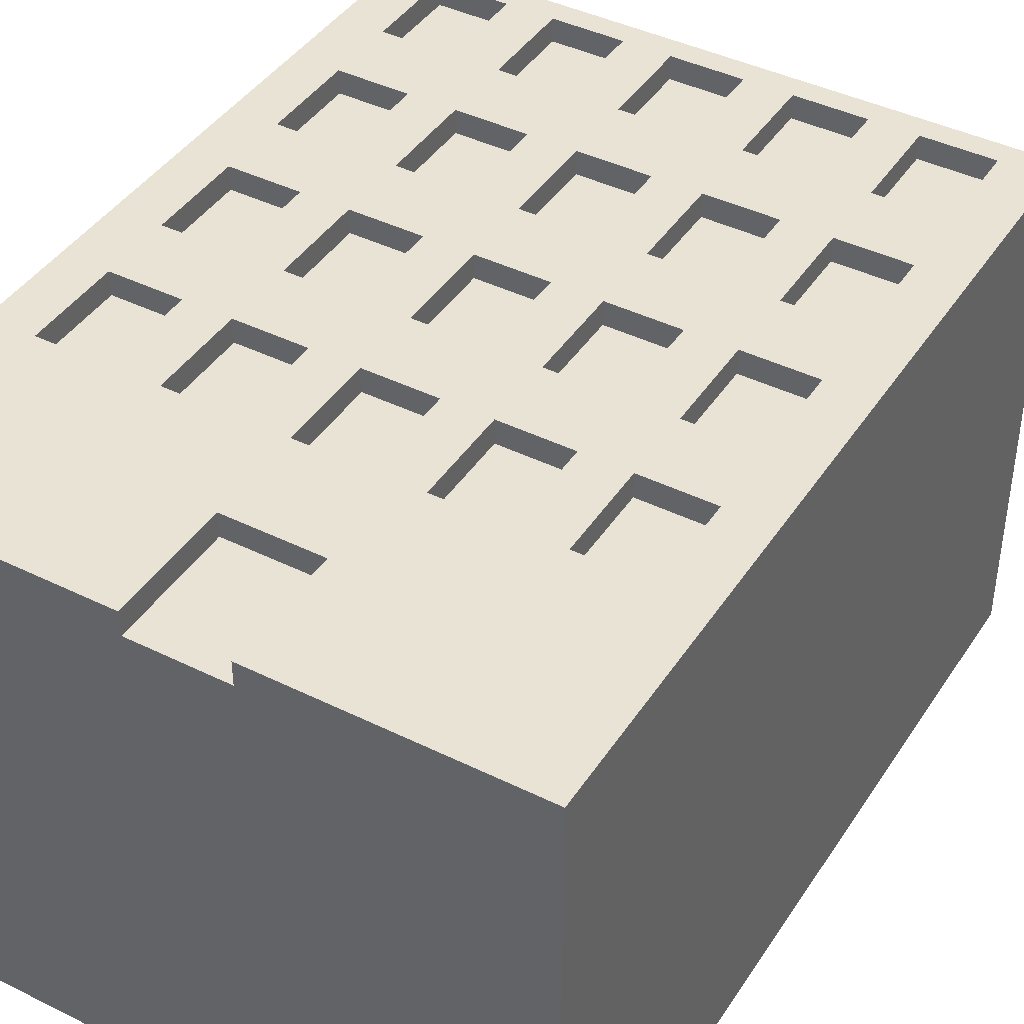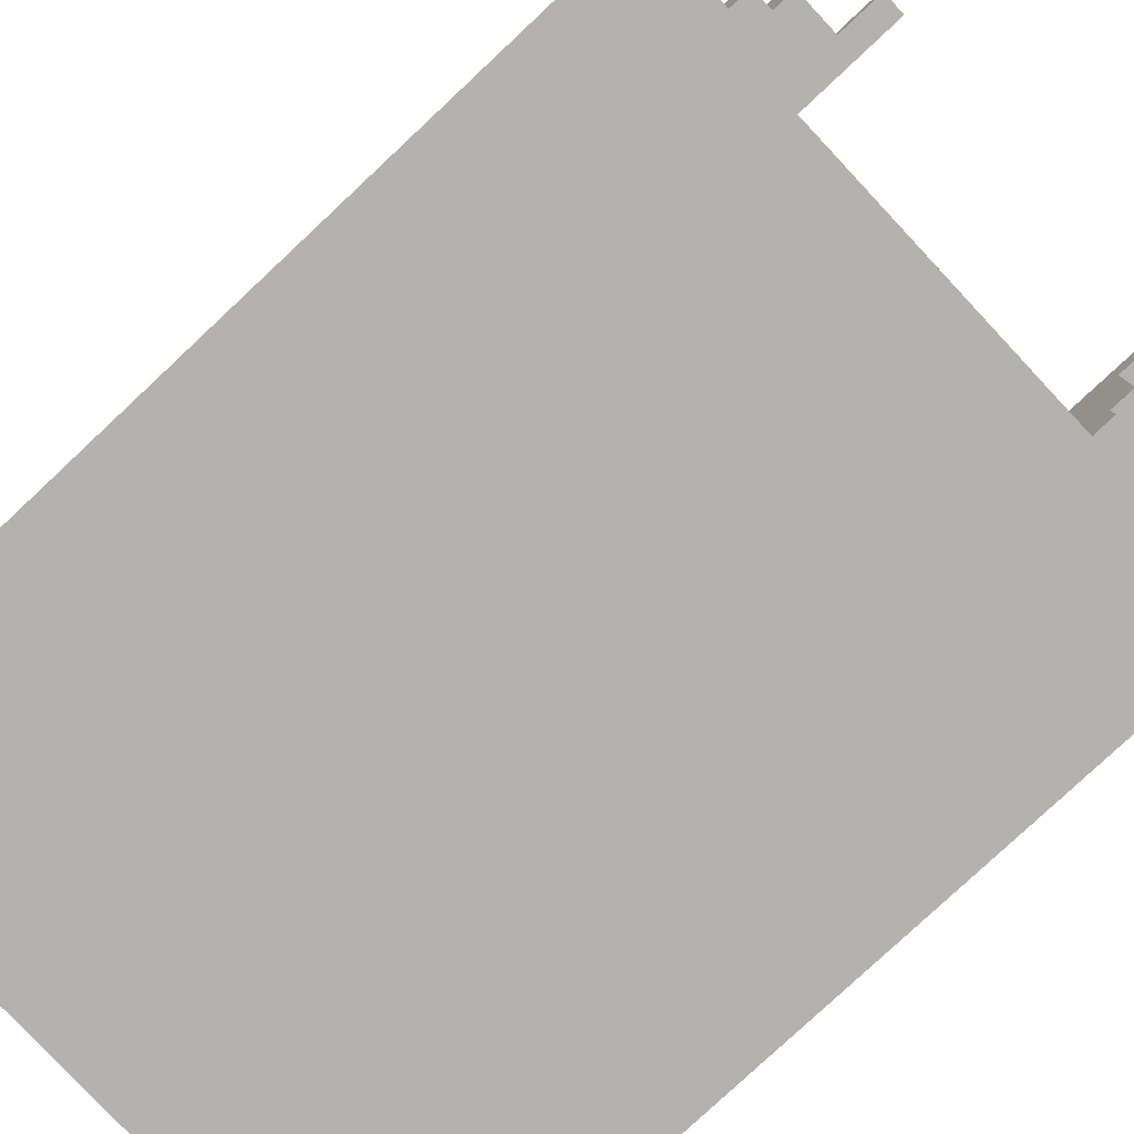
<metadata>
{"format":"obj","ext":"obj","renderer":"f3d","projection":"perspective","resolution":1024,"background":"white","views":[{"elev":42.2,"azim":30.6,"up":"+Z"},{"elev":-79.7,"azim":133.1,"up":"+Z"}]}
</metadata>
<code>
o
v 9.1 0 1.1
v 9.1 0 -1.1
v 9.1 3.5 1.1
v 9.1 3.5 -1.1
v 9.3 3.5 -0.4
v 9.3 3.5 -0.9
v 9.3 3.6 -0.4
v 9.3 3.6 -0.9
v 9.4 3.6 -0.4
v 9.4 3.6 -0.8
v 9.4 3.7 -0.4
v 9.4 3.7 -0.8
v 9.6 0.9 1.1
v 9.6 0.9 1
v 9.6 1.3 1.1
v 9.6 1.3 1
v 9.6 1.6 1.1
v 9.6 1.6 1
v 9.6 2 1.1
v 9.6 2 1
v 9.6 2.3 1.1
v 9.6 2.3 1
v 9.6 2.7 1.1
v 9.6 2.7 1
v 9.6 3 1.1
v 9.6 3 1
v 9.6 3.4 1.1
v 9.6 3.4 1
v 9.7 3.7 -0.4
v 9.7 3.7 -0.5
v 9.7 4 -0.4
v 9.7 4 -0.5
v 10.1 0.9 1.1
v 10.1 0.9 1
v 10.1 1.3 1.1
v 10.1 1.3 1
v 10.1 1.6 1.1
v 10.1 1.6 1
v 10.1 2 1.1
v 10.1 2 1
v 10.1 2.3 1.1
v 10.1 2.3 1
v 10.1 2.7 1.1
v 10.1 2.7 1
v 10.1 3 1.1
v 10.1 3 1
v 10.1 3.4 1.1
v 10.1 3.4 1
v 10.6 0.9 1.1
v 10.6 0.9 1
v 10.6 1.3 1.1
v 10.6 1.3 1
v 10.6 1.6 1.1
v 10.6 1.6 1
v 10.6 2 1.1
v 10.6 2 1
v 10.6 2.3 1.1
v 10.6 2.3 1
v 10.6 2.7 1.1
v 10.6 2.7 1
v 10.6 3 1.1
v 10.6 3 1
v 10.6 3.4 1.1
v 10.6 3.4 1
v 10.7 0 1.1
v 10.7 0 1
v 10.7 0.5 1.1
v 10.7 0.5 1
v 11 3.5 0.9
v 11 3.5 0.2
v 11 3.6 0.9
v 11 3.6 0.8
v 11 3.8 0.8
v 11 3.8 0.3
v 11 3.8 0.2
v 11 4 0.3
v 11 4 0.2
v 11.1 0.9 1.1
v 11.1 0.9 1
v 11.1 1.3 1.1
v 11.1 1.3 1
v 11.1 1.6 1.1
v 11.1 1.6 1
v 11.1 2 1.1
v 11.1 2 1
v 11.1 2.3 1.1
v 11.1 2.3 1
v 11.1 2.7 1.1
v 11.1 2.7 1
v 11.1 3 1.1
v 11.1 3 1
v 11.1 3.4 1.1
v 11.1 3.4 1
v 11.6 0.9 1.1
v 11.6 0.9 1
v 11.6 1.3 1.1
v 11.6 1.3 1
v 11.6 1.6 1.1
v 11.6 1.6 1
v 11.6 2 1.1
v 11.6 2 1
v 11.6 2.3 1.1
v 11.6 2.3 1
v 11.6 2.7 1.1
v 11.6 2.7 1
v 11.6 3 1.1
v 11.6 3 1
v 11.6 3.4 1.1
v 11.6 3.4 1
v 9.3 0.9 1.1
v 9.3 0.9 1
v 9.3 1.3 1.1
v 9.3 1.3 1
v 9.3 1.6 1.1
v 9.3 1.6 1
v 9.3 2 1.1
v 9.3 2 1
v 9.3 2.3 1.1
v 9.3 2.3 1
v 9.3 2.7 1.1
v 9.3 2.7 1
v 9.3 3 1.1
v 9.3 3 1
v 9.3 3.4 1.1
v 9.3 3.4 1
v 9.8 0.9 1.1
v 9.8 0.9 1
v 9.8 1.3 1.1
v 9.8 1.3 1
v 9.8 1.6 1.1
v 9.8 1.6 1
v 9.8 2 1.1
v 9.8 2 1
v 9.8 2.3 1.1
v 9.8 2.3 1
v 9.8 2.7 1.1
v 9.8 2.7 1
v 9.8 3 1.1
v 9.8 3 1
v 9.8 3.4 1.1
v 9.8 3.4 1
v 9.8 3.5 -0.4
v 9.8 3.5 -0.9
v 9.8 3.6 -0.8
v 9.8 3.6 -0.9
v 9.8 3.7 -0.4
v 9.8 3.7 -0.5
v 9.8 3.7 -0.8
v 9.8 4 -0.4
v 9.8 4 -0.5
v 10.3 0 1.1
v 10.3 0 1
v 10.3 0.5 1.1
v 10.3 0.5 1
v 10.3 0.9 1.1
v 10.3 0.9 1
v 10.3 1.3 1.1
v 10.3 1.3 1
v 10.3 1.6 1.1
v 10.3 1.6 1
v 10.3 2 1.1
v 10.3 2 1
v 10.3 2.3 1.1
v 10.3 2.3 1
v 10.3 2.7 1.1
v 10.3 2.7 1
v 10.3 3 1.1
v 10.3 3 1
v 10.3 3.4 1.1
v 10.3 3.4 1
v 10.8 0.9 1.1
v 10.8 0.9 1
v 10.8 1.3 1.1
v 10.8 1.3 1
v 10.8 1.6 1.1
v 10.8 1.6 1
v 10.8 2 1.1
v 10.8 2 1
v 10.8 2.3 1.1
v 10.8 2.3 1
v 10.8 2.7 1.1
v 10.8 2.7 1
v 10.8 3 1.1
v 10.8 3 1
v 10.8 3.4 1.1
v 10.8 3.4 1
v 11.1 3.8 0.3
v 11.1 3.8 0.2
v 11.1 4 0.3
v 11.1 4 0.2
v 11.3 0.9 1.1
v 11.3 0.9 1
v 11.3 1.3 1.1
v 11.3 1.3 1
v 11.3 1.6 1.1
v 11.3 1.6 1
v 11.3 2 1.1
v 11.3 2 1
v 11.3 2.3 1.1
v 11.3 2.3 1
v 11.3 2.7 1.1
v 11.3 2.7 1
v 11.3 3 1.1
v 11.3 3 1
v 11.3 3.4 1.1
v 11.3 3.4 1
v 11.3 3.7 0.8
v 11.3 3.7 0.2
v 11.3 3.8 0.8
v 11.3 3.8 0.2
v 11.4 3.6 0.8
v 11.4 3.6 0.2
v 11.4 3.7 0.8
v 11.4 3.7 0.2
v 11.6 3.5 0.9
v 11.6 3.5 0.2
v 11.6 3.6 0.9
v 11.6 3.6 0.2
v 11.8 0 1.1
v 11.8 0 -1.1
v 11.8 3.5 1.1
v 11.8 3.5 -1.1
v 9.1 0 1.1
v 9.1 3.5 1.1
v 9.3 0.9 1.1
v 9.3 1.3 1.1
v 9.3 1.6 1.1
v 9.3 2 1.1
v 9.3 2.3 1.1
v 9.3 2.7 1.1
v 9.3 3 1.1
v 9.3 3.4 1.1
v 9.6 0.9 1.1
v 9.6 1.3 1.1
v 9.6 1.6 1.1
v 9.6 2 1.1
v 9.6 2.3 1.1
v 9.6 2.7 1.1
v 9.6 3 1.1
v 9.6 3.4 1.1
v 9.8 0.9 1.1
v 9.8 1.3 1.1
v 9.8 1.6 1.1
v 9.8 2 1.1
v 9.8 2.3 1.1
v 9.8 2.7 1.1
v 9.8 3 1.1
v 9.8 3.4 1.1
v 10.1 0.9 1.1
v 10.1 1.3 1.1
v 10.1 1.6 1.1
v 10.1 2 1.1
v 10.1 2.3 1.1
v 10.1 2.7 1.1
v 10.1 3 1.1
v 10.1 3.4 1.1
v 10.3 0 1.1
v 10.3 0.5 1.1
v 10.3 0.9 1.1
v 10.3 1.3 1.1
v 10.3 1.6 1.1
v 10.3 2 1.1
v 10.3 2.3 1.1
v 10.3 2.7 1.1
v 10.3 3 1.1
v 10.3 3.4 1.1
v 10.6 0.9 1.1
v 10.6 1.3 1.1
v 10.6 1.6 1.1
v 10.6 2 1.1
v 10.6 2.3 1.1
v 10.6 2.7 1.1
v 10.6 3 1.1
v 10.6 3.4 1.1
v 10.7 0 1.1
v 10.7 0.5 1.1
v 10.8 0.9 1.1
v 10.8 1.3 1.1
v 10.8 1.6 1.1
v 10.8 2 1.1
v 10.8 2.3 1.1
v 10.8 2.7 1.1
v 10.8 3 1.1
v 10.8 3.4 1.1
v 11.1 0.9 1.1
v 11.1 1.3 1.1
v 11.1 1.6 1.1
v 11.1 2 1.1
v 11.1 2.3 1.1
v 11.1 2.7 1.1
v 11.1 3 1.1
v 11.1 3.4 1.1
v 11.3 0.9 1.1
v 11.3 1.3 1.1
v 11.3 1.6 1.1
v 11.3 2 1.1
v 11.3 2.3 1.1
v 11.3 2.7 1.1
v 11.3 3 1.1
v 11.3 3.4 1.1
v 11.6 0.9 1.1
v 11.6 1.3 1.1
v 11.6 1.6 1.1
v 11.6 2 1.1
v 11.6 2.3 1.1
v 11.6 2.7 1.1
v 11.6 3 1.1
v 11.6 3.4 1.1
v 11.8 0 1.1
v 11.8 3.5 1.1
v 9.3 0.9 1
v 9.3 1.3 1
v 9.3 1.6 1
v 9.3 2 1
v 9.3 2.3 1
v 9.3 2.7 1
v 9.3 3 1
v 9.3 3.4 1
v 9.6 0.9 1
v 9.6 1.3 1
v 9.6 1.6 1
v 9.6 2 1
v 9.6 2.3 1
v 9.6 2.7 1
v 9.6 3 1
v 9.6 3.4 1
v 9.8 0.9 1
v 9.8 1.3 1
v 9.8 1.6 1
v 9.8 2 1
v 9.8 2.3 1
v 9.8 2.7 1
v 9.8 3 1
v 9.8 3.4 1
v 10.1 0.9 1
v 10.1 1.3 1
v 10.1 1.6 1
v 10.1 2 1
v 10.1 2.3 1
v 10.1 2.7 1
v 10.1 3 1
v 10.1 3.4 1
v 10.3 0 1
v 10.3 0.5 1
v 10.3 0.9 1
v 10.3 1.3 1
v 10.3 1.6 1
v 10.3 2 1
v 10.3 2.3 1
v 10.3 2.7 1
v 10.3 3 1
v 10.3 3.4 1
v 10.6 0.9 1
v 10.6 1.3 1
v 10.6 1.6 1
v 10.6 2 1
v 10.6 2.3 1
v 10.6 2.7 1
v 10.6 3 1
v 10.6 3.4 1
v 10.7 0 1
v 10.7 0.5 1
v 10.8 0.9 1
v 10.8 1.3 1
v 10.8 1.6 1
v 10.8 2 1
v 10.8 2.3 1
v 10.8 2.7 1
v 10.8 3 1
v 10.8 3.4 1
v 11.1 0.9 1
v 11.1 1.3 1
v 11.1 1.6 1
v 11.1 2 1
v 11.1 2.3 1
v 11.1 2.7 1
v 11.1 3 1
v 11.1 3.4 1
v 11.3 0.9 1
v 11.3 1.3 1
v 11.3 1.6 1
v 11.3 2 1
v 11.3 2.3 1
v 11.3 2.7 1
v 11.3 3 1
v 11.3 3.4 1
v 11.6 0.9 1
v 11.6 1.3 1
v 11.6 1.6 1
v 11.6 2 1
v 11.6 2.3 1
v 11.6 2.7 1
v 11.6 3 1
v 11.6 3.4 1
v 11 3.5 0.9
v 11 3.6 0.9
v 11.6 3.5 0.9
v 11.6 3.6 0.9
v 11 3.6 0.8
v 11 3.8 0.8
v 11.3 3.7 0.8
v 11.3 3.8 0.8
v 11.4 3.6 0.8
v 11.4 3.7 0.8
v 11 3.8 0.3
v 11 4 0.3
v 11.1 3.8 0.3
v 11.1 4 0.3
v 9.3 3.5 -0.4
v 9.3 3.6 -0.4
v 9.4 3.6 -0.4
v 9.4 3.7 -0.4
v 9.7 3.7 -0.4
v 9.7 4 -0.4
v 9.8 3.5 -0.4
v 9.8 3.7 -0.4
v 9.8 4 -0.4
v 11 3.5 0.2
v 11 3.8 0.2
v 11 4 0.2
v 11.1 3.8 0.2
v 11.1 4 0.2
v 11.3 3.7 0.2
v 11.3 3.8 0.2
v 11.4 3.6 0.2
v 11.4 3.7 0.2
v 11.6 3.5 0.2
v 11.6 3.6 0.2
v 9.7 3.7 -0.5
v 9.7 4 -0.5
v 9.8 3.7 -0.5
v 9.8 4 -0.5
v 9.4 3.6 -0.8
v 9.4 3.7 -0.8
v 9.8 3.6 -0.8
v 9.8 3.7 -0.8
v 9.3 3.5 -0.9
v 9.3 3.6 -0.9
v 9.8 3.5 -0.9
v 9.8 3.6 -0.9
v 9.1 0 -1.1
v 9.1 3.5 -1.1
v 11.8 0 -1.1
v 11.8 3.5 -1.1
v 9.1 0 1.1
v 10.3 0 1.1
v 10.7 0 1.1
v 11.8 0 1.1
v 10.3 0 1
v 10.7 0 1
v 10.3 0 0.9
v 10.7 0 0.9
v 9.1 0 -1.1
v 11.8 0 -1.1
v 10.3 0.5 1.1
v 10.7 0.5 1.1
v 10.3 0.5 1
v 10.7 0.5 1
v 9.3 1.3 1.1
v 9.6 1.3 1.1
v 9.8 1.3 1.1
v 10.1 1.3 1.1
v 10.3 1.3 1.1
v 10.6 1.3 1.1
v 10.8 1.3 1.1
v 11.1 1.3 1.1
v 11.3 1.3 1.1
v 11.6 1.3 1.1
v 9.3 1.3 1
v 9.6 1.3 1
v 9.8 1.3 1
v 10.1 1.3 1
v 10.3 1.3 1
v 10.6 1.3 1
v 10.8 1.3 1
v 11.1 1.3 1
v 11.3 1.3 1
v 11.6 1.3 1
v 9.3 2 1.1
v 9.6 2 1.1
v 9.8 2 1.1
v 10.1 2 1.1
v 10.3 2 1.1
v 10.6 2 1.1
v 10.8 2 1.1
v 11.1 2 1.1
v 11.3 2 1.1
v 11.6 2 1.1
v 9.3 2 1
v 9.6 2 1
v 9.8 2 1
v 10.1 2 1
v 10.3 2 1
v 10.6 2 1
v 10.8 2 1
v 11.1 2 1
v 11.3 2 1
v 11.6 2 1
v 9.3 2.7 1.1
v 9.6 2.7 1.1
v 9.8 2.7 1.1
v 10.1 2.7 1.1
v 10.3 2.7 1.1
v 10.6 2.7 1.1
v 10.8 2.7 1.1
v 11.1 2.7 1.1
v 11.3 2.7 1.1
v 11.6 2.7 1.1
v 9.3 2.7 1
v 9.6 2.7 1
v 9.8 2.7 1
v 10.1 2.7 1
v 10.3 2.7 1
v 10.6 2.7 1
v 10.8 2.7 1
v 11.1 2.7 1
v 11.3 2.7 1
v 11.6 2.7 1
v 9.3 3.4 1.1
v 9.6 3.4 1.1
v 9.8 3.4 1.1
v 10.1 3.4 1.1
v 10.3 3.4 1.1
v 10.6 3.4 1.1
v 10.8 3.4 1.1
v 11.1 3.4 1.1
v 11.3 3.4 1.1
v 11.6 3.4 1.1
v 9.3 3.4 1
v 9.6 3.4 1
v 9.8 3.4 1
v 10.1 3.4 1
v 10.3 3.4 1
v 10.6 3.4 1
v 10.8 3.4 1
v 11.1 3.4 1
v 11.3 3.4 1
v 11.6 3.4 1
v 9.3 0.9 1.1
v 9.6 0.9 1.1
v 9.8 0.9 1.1
v 10.1 0.9 1.1
v 10.3 0.9 1.1
v 10.6 0.9 1.1
v 10.8 0.9 1.1
v 11.1 0.9 1.1
v 11.3 0.9 1.1
v 11.6 0.9 1.1
v 9.3 0.9 1
v 9.6 0.9 1
v 9.8 0.9 1
v 10.1 0.9 1
v 10.3 0.9 1
v 10.6 0.9 1
v 10.8 0.9 1
v 11.1 0.9 1
v 11.3 0.9 1
v 11.6 0.9 1
v 9.3 1.6 1.1
v 9.6 1.6 1.1
v 9.8 1.6 1.1
v 10.1 1.6 1.1
v 10.3 1.6 1.1
v 10.6 1.6 1.1
v 10.8 1.6 1.1
v 11.1 1.6 1.1
v 11.3 1.6 1.1
v 11.6 1.6 1.1
v 9.3 1.6 1
v 9.6 1.6 1
v 9.8 1.6 1
v 10.1 1.6 1
v 10.3 1.6 1
v 10.6 1.6 1
v 10.8 1.6 1
v 11.1 1.6 1
v 11.3 1.6 1
v 11.6 1.6 1
v 9.3 2.3 1.1
v 9.6 2.3 1.1
v 9.8 2.3 1.1
v 10.1 2.3 1.1
v 10.3 2.3 1.1
v 10.6 2.3 1.1
v 10.8 2.3 1.1
v 11.1 2.3 1.1
v 11.3 2.3 1.1
v 11.6 2.3 1.1
v 9.3 2.3 1
v 9.6 2.3 1
v 9.8 2.3 1
v 10.1 2.3 1
v 10.3 2.3 1
v 10.6 2.3 1
v 10.8 2.3 1
v 11.1 2.3 1
v 11.3 2.3 1
v 11.6 2.3 1
v 9.3 3 1.1
v 9.6 3 1.1
v 9.8 3 1.1
v 10.1 3 1.1
v 10.3 3 1.1
v 10.6 3 1.1
v 10.8 3 1.1
v 11.1 3 1.1
v 11.3 3 1.1
v 11.6 3 1.1
v 9.3 3 1
v 9.6 3 1
v 9.8 3 1
v 10.1 3 1
v 10.3 3 1
v 10.6 3 1
v 10.8 3 1
v 11.1 3 1
v 11.3 3 1
v 11.6 3 1
v 9.1 3.5 1.1
v 11.8 3.5 1.1
v 9.2 3.5 1
v 11.7 3.5 1
v 11 3.5 0.9
v 11.6 3.5 0.9
v 11 3.5 0.2
v 11.6 3.5 0.2
v 9.3 3.5 -0.4
v 9.8 3.5 -0.4
v 9.3 3.5 -0.9
v 9.8 3.5 -0.9
v 9.2 3.5 -1
v 11.7 3.5 -1
v 9.1 3.5 -1.1
v 11.8 3.5 -1.1
v 11 3.6 0.9
v 11.6 3.6 0.9
v 11 3.6 0.8
v 11.4 3.6 0.8
v 11.4 3.6 0.2
v 11.6 3.6 0.2
v 9.3 3.6 -0.4
v 9.4 3.6 -0.4
v 9.4 3.6 -0.8
v 9.8 3.6 -0.8
v 9.3 3.6 -0.9
v 9.8 3.6 -0.9
v 11.3 3.7 0.8
v 11.4 3.7 0.8
v 11.3 3.7 0.2
v 11.4 3.7 0.2
v 9.4 3.7 -0.4
v 9.7 3.7 -0.4
v 9.7 3.7 -0.5
v 9.8 3.7 -0.5
v 9.4 3.7 -0.8
v 9.8 3.7 -0.8
v 11 3.8 0.8
v 11.3 3.8 0.8
v 11 3.8 0.3
v 11.1 3.8 0.3
v 11.1 3.8 0.2
v 11.3 3.8 0.2
v 11 4 0.3
v 11.1 4 0.3
v 11 4 0.2
v 11.1 4 0.2
v 9.7 4 -0.4
v 9.8 4 -0.4
v 9.7 4 -0.5
v 9.8 4 -0.5
f 3 2 1
f 4 2 3
f 7 6 5
f 8 6 7
f 11 10 9
f 12 10 11
f 15 14 13
f 16 14 15
f 19 18 17
f 20 18 19
f 23 22 21
f 24 22 23
f 27 26 25
f 28 26 27
f 31 30 29
f 32 30 31
f 35 34 33
f 36 34 35
f 39 38 37
f 40 38 39
f 43 42 41
f 44 42 43
f 47 46 45
f 48 46 47
f 51 50 49
f 52 50 51
f 55 54 53
f 56 54 55
f 59 58 57
f 60 58 59
f 63 62 61
f 64 62 63
f 67 66 65
f 68 66 67
f 71 70 69
f 72 70 71
f 73 70 72
f 74 70 73
f 75 70 74
f 76 75 74
f 77 75 76
f 80 79 78
f 81 79 80
f 84 83 82
f 85 83 84
f 88 87 86
f 89 87 88
f 92 91 90
f 93 91 92
f 96 95 94
f 97 95 96
f 100 99 98
f 101 99 100
f 104 103 102
f 105 103 104
f 108 107 106
f 109 107 108
f 110 111 112
f 112 111 113
f 114 115 116
f 116 115 117
f 118 119 120
f 120 119 121
f 122 123 124
f 124 123 125
f 126 127 128
f 128 127 129
f 130 131 132
f 132 131 133
f 134 135 136
f 136 135 137
f 138 139 140
f 140 139 141
f 142 143 144
f 144 143 145
f 142 144 146
f 146 144 147
f 147 144 148
f 146 147 149
f 149 147 150
f 151 152 153
f 153 152 154
f 155 156 157
f 157 156 158
f 159 160 161
f 161 160 162
f 163 164 165
f 165 164 166
f 167 168 169
f 169 168 170
f 171 172 173
f 173 172 174
f 175 176 177
f 177 176 178
f 179 180 181
f 181 180 182
f 183 184 185
f 185 184 186
f 187 188 189
f 189 188 190
f 191 192 193
f 193 192 194
f 195 196 197
f 197 196 198
f 199 200 201
f 201 200 202
f 203 204 205
f 205 204 206
f 207 208 209
f 209 208 210
f 211 212 213
f 213 212 214
f 215 216 217
f 217 216 218
f 219 220 221
f 221 220 222
f 225 224 223
f 226 224 225
f 227 224 226
f 228 224 227
f 229 224 228
f 230 224 229
f 231 224 230
f 232 224 231
f 233 225 223
f 234 227 226
f 235 227 234
f 236 229 228
f 237 229 236
f 238 231 230
f 239 231 238
f 240 224 232
f 241 239 238
f 241 240 239
f 241 237 236
f 241 233 223
f 241 238 237
f 241 235 234
f 241 236 235
f 241 234 233
f 242 240 241
f 243 240 242
f 244 240 243
f 245 240 244
f 246 240 245
f 247 240 246
f 248 224 240
f 248 240 247
f 249 241 223
f 250 243 242
f 251 243 250
f 252 245 244
f 253 245 252
f 254 247 246
f 255 247 254
f 256 224 248
f 257 253 252
f 257 256 255
f 257 255 254
f 257 251 250
f 257 254 253
f 257 249 223
f 257 252 251
f 257 250 249
f 258 256 257
f 259 256 258
f 260 256 259
f 261 256 260
f 262 256 261
f 263 256 262
f 264 256 263
f 265 256 264
f 266 224 256
f 266 256 265
f 267 259 258
f 268 261 260
f 269 261 268
f 270 263 262
f 271 263 270
f 272 265 264
f 273 265 272
f 274 224 266
f 276 271 270
f 276 274 273
f 276 273 272
f 276 269 268
f 276 272 271
f 276 267 258
f 276 270 269
f 276 268 267
f 277 274 276
f 277 276 275
f 278 274 277
f 279 274 278
f 280 274 279
f 281 274 280
f 282 274 281
f 283 274 282
f 284 224 274
f 284 274 283
f 285 277 275
f 286 279 278
f 287 279 286
f 288 281 280
f 289 281 288
f 290 283 282
f 291 283 290
f 292 224 284
f 293 289 288
f 293 292 291
f 293 291 290
f 293 287 286
f 293 290 289
f 293 285 275
f 293 288 287
f 293 286 285
f 294 292 293
f 295 292 294
f 296 292 295
f 297 292 296
f 298 292 297
f 299 292 298
f 300 224 292
f 300 292 299
f 301 293 275
f 302 295 294
f 303 295 302
f 304 297 296
f 305 297 304
f 306 299 298
f 307 299 306
f 308 224 300
f 309 305 304
f 309 308 307
f 309 307 306
f 309 303 302
f 309 306 305
f 309 301 275
f 309 304 303
f 309 302 301
f 310 224 308
f 310 308 309
f 319 312 311
f 320 312 319
f 321 314 313
f 322 314 321
f 323 316 315
f 324 316 323
f 325 318 317
f 326 318 325
f 335 328 327
f 336 328 335
f 337 330 329
f 338 330 337
f 339 332 331
f 340 332 339
f 341 334 333
f 342 334 341
f 353 346 345
f 354 346 353
f 355 348 347
f 356 348 355
f 357 350 349
f 358 350 357
f 359 352 351
f 360 352 359
f 361 344 343
f 362 344 361
f 371 364 363
f 372 364 371
f 373 366 365
f 374 366 373
f 375 368 367
f 376 368 375
f 377 370 369
f 378 370 377
f 387 380 379
f 388 380 387
f 389 382 381
f 390 382 389
f 391 384 383
f 392 384 391
f 393 386 385
f 394 386 393
f 397 396 395
f 398 396 397
f 401 400 399
f 402 400 401
f 403 401 399
f 404 401 403
f 407 406 405
f 408 406 407
f 411 410 409
f 413 412 411
f 415 411 409
f 415 413 411
f 416 414 413
f 416 413 415
f 417 414 416
f 418 419 421
f 419 420 421
f 421 420 422
f 418 421 423
f 423 421 424
f 418 423 425
f 425 423 426
f 418 425 427
f 427 425 428
f 429 430 431
f 431 430 432
f 433 434 435
f 435 434 436
f 437 438 439
f 439 438 440
f 441 442 443
f 443 442 444
f 449 446 445
f 450 448 447
f 451 449 445
f 451 450 449
f 452 448 450
f 452 450 451
f 453 451 445
f 453 452 451
f 454 448 452
f 454 452 453
f 457 456 455
f 458 456 457
f 469 460 459
f 470 460 469
f 471 462 461
f 472 462 471
f 473 464 463
f 474 464 473
f 475 466 465
f 476 466 475
f 477 468 467
f 478 468 477
f 489 480 479
f 490 480 489
f 491 482 481
f 492 482 491
f 493 484 483
f 494 484 493
f 495 486 485
f 496 486 495
f 497 488 487
f 498 488 497
f 509 500 499
f 510 500 509
f 511 502 501
f 512 502 511
f 513 504 503
f 514 504 513
f 515 506 505
f 516 506 515
f 517 508 507
f 518 508 517
f 529 520 519
f 530 520 529
f 531 522 521
f 532 522 531
f 533 524 523
f 534 524 533
f 535 526 525
f 536 526 535
f 537 528 527
f 538 528 537
f 539 540 549
f 549 540 550
f 541 542 551
f 551 542 552
f 543 544 553
f 553 544 554
f 545 546 555
f 555 546 556
f 547 548 557
f 557 548 558
f 559 560 569
f 569 560 570
f 561 562 571
f 571 562 572
f 563 564 573
f 573 564 574
f 565 566 575
f 575 566 576
f 567 568 577
f 577 568 578
f 579 580 589
f 589 580 590
f 581 582 591
f 591 582 592
f 583 584 593
f 593 584 594
f 585 586 595
f 595 586 596
f 587 588 597
f 597 588 598
f 599 600 609
f 609 600 610
f 601 602 611
f 611 602 612
f 603 604 613
f 613 604 614
f 605 606 615
f 615 606 616
f 607 608 617
f 617 608 618
f 619 620 621
f 621 620 622
f 621 622 623
f 623 622 624
f 621 623 625
f 624 622 626
f 621 625 627
f 625 626 627
f 627 626 628
f 621 627 629
f 628 626 630
f 619 621 631
f 629 630 631
f 621 629 631
f 630 626 632
f 631 630 632
f 622 620 632
f 626 622 632
f 619 631 633
f 631 632 633
f 632 620 634
f 633 632 634
f 635 636 637
f 637 636 638
f 638 636 639
f 639 636 640
f 641 642 643
f 641 643 645
f 643 644 645
f 645 644 646
f 647 648 649
f 649 648 650
f 651 652 653
f 651 653 655
f 653 654 655
f 655 654 656
f 657 658 659
f 659 658 660
f 660 658 661
f 661 658 662
f 663 664 665
f 665 664 666
f 667 668 669
f 669 668 670

</code>
